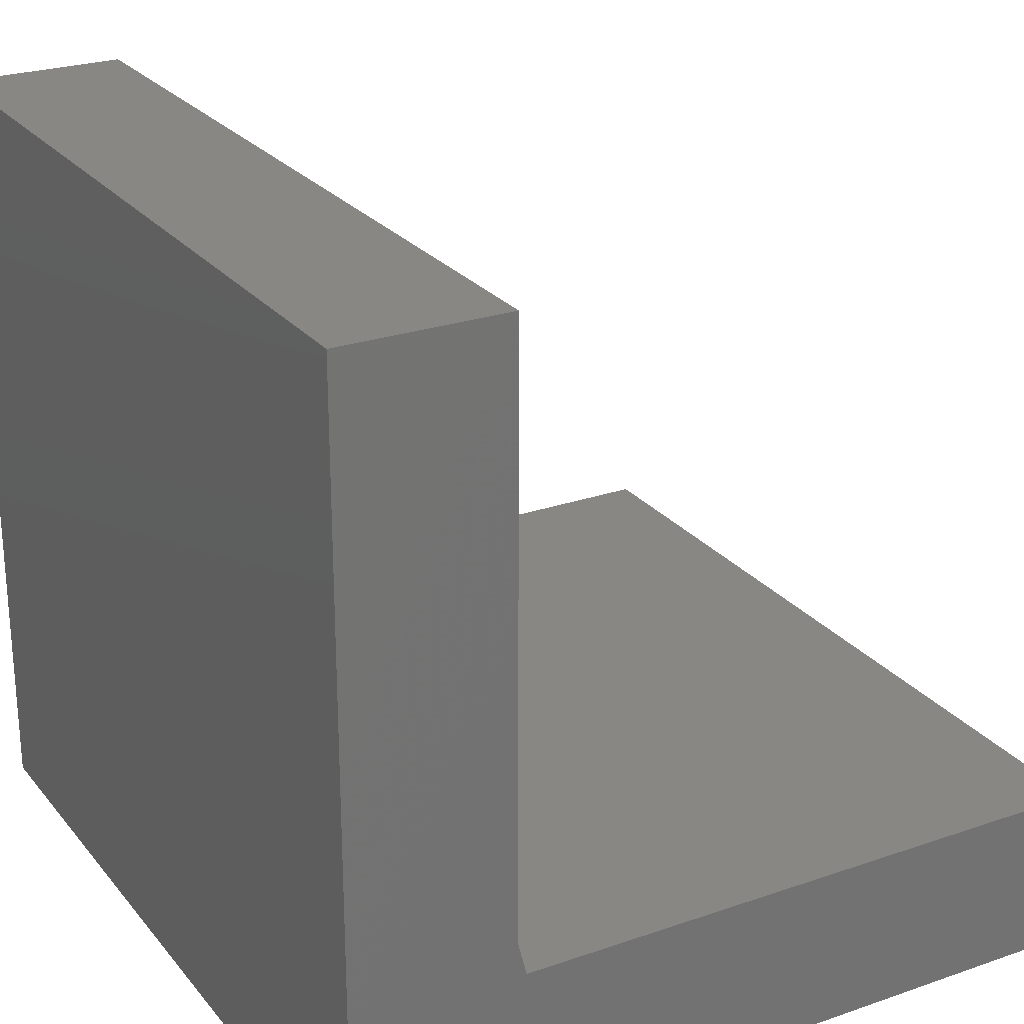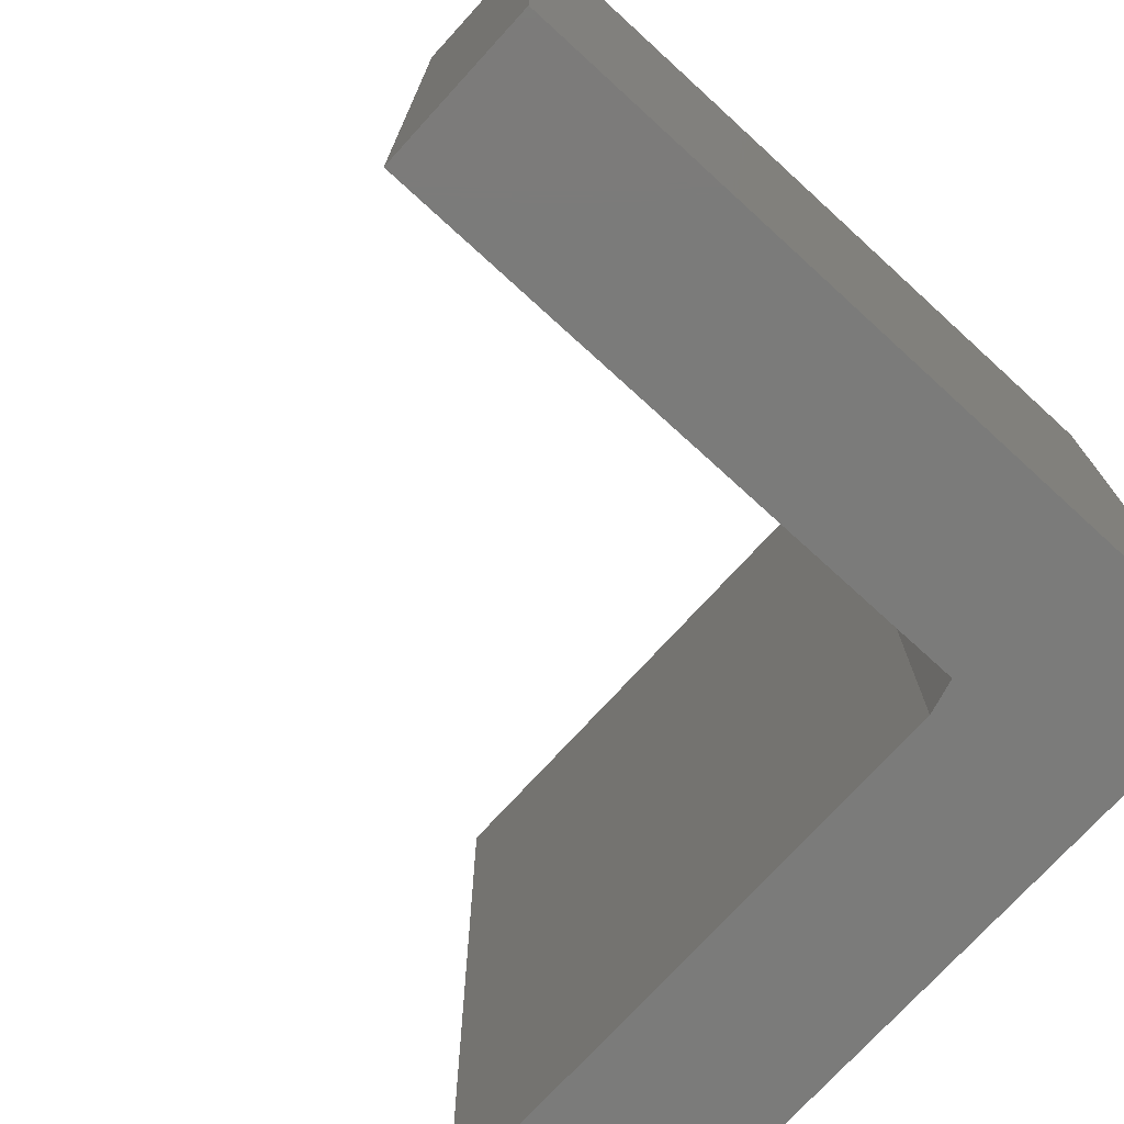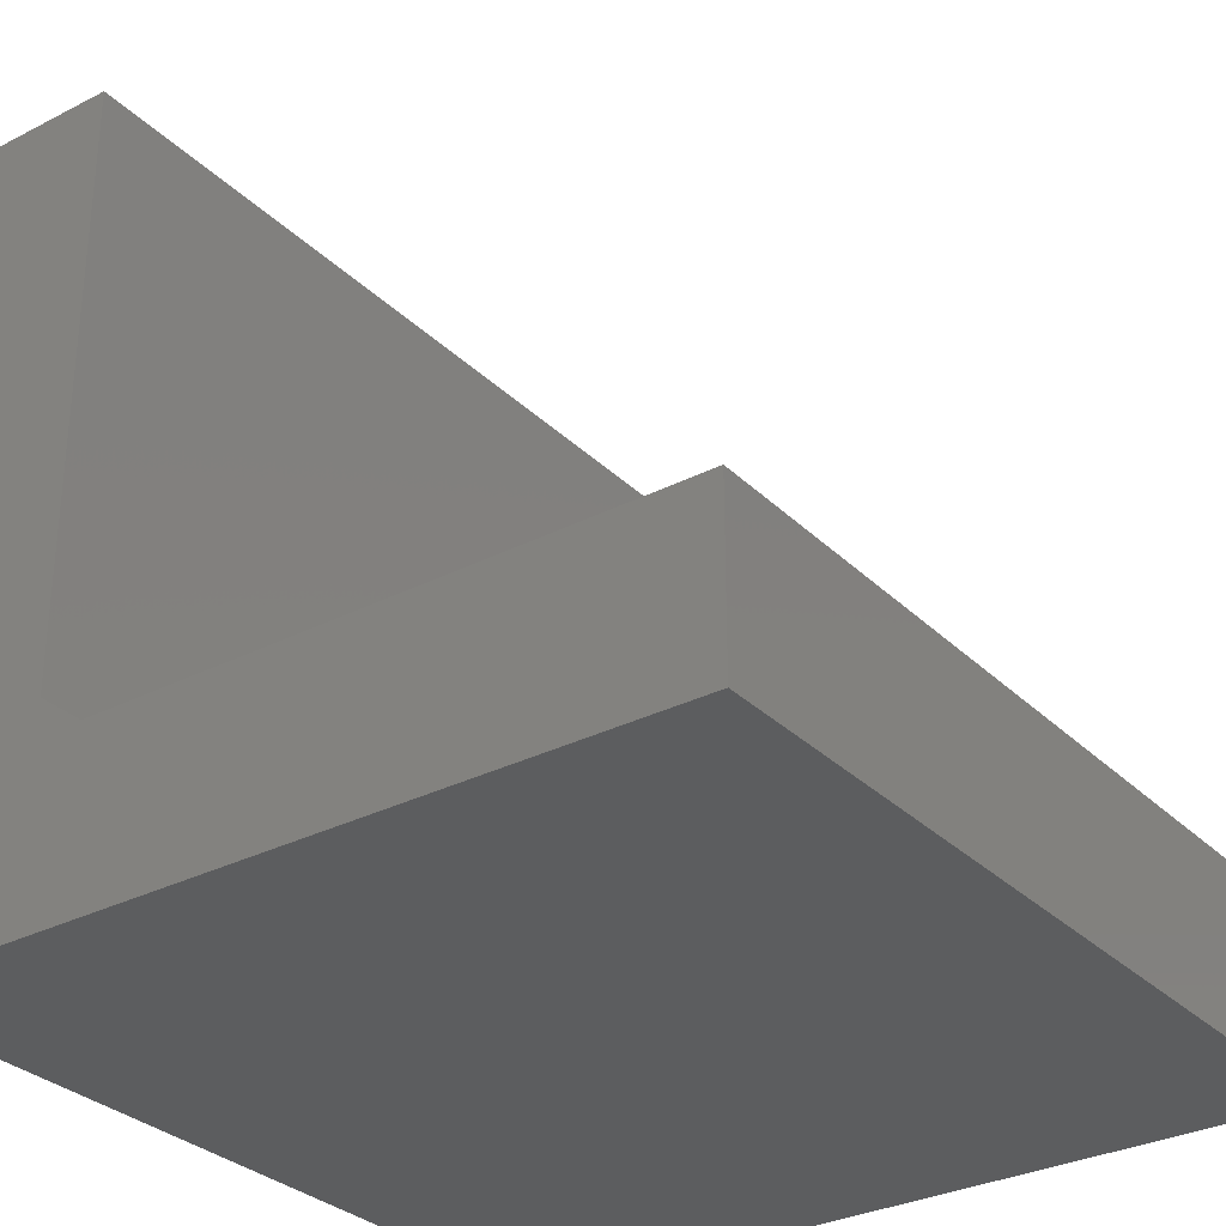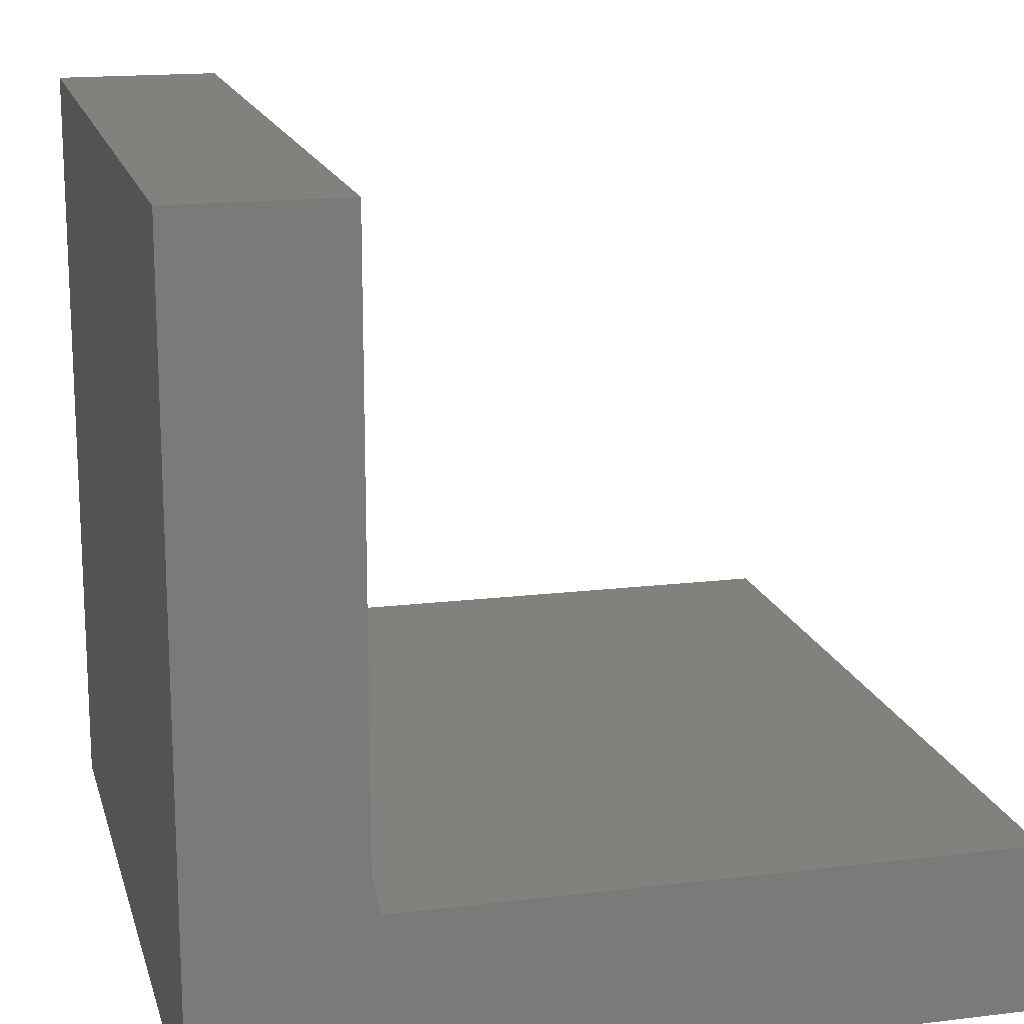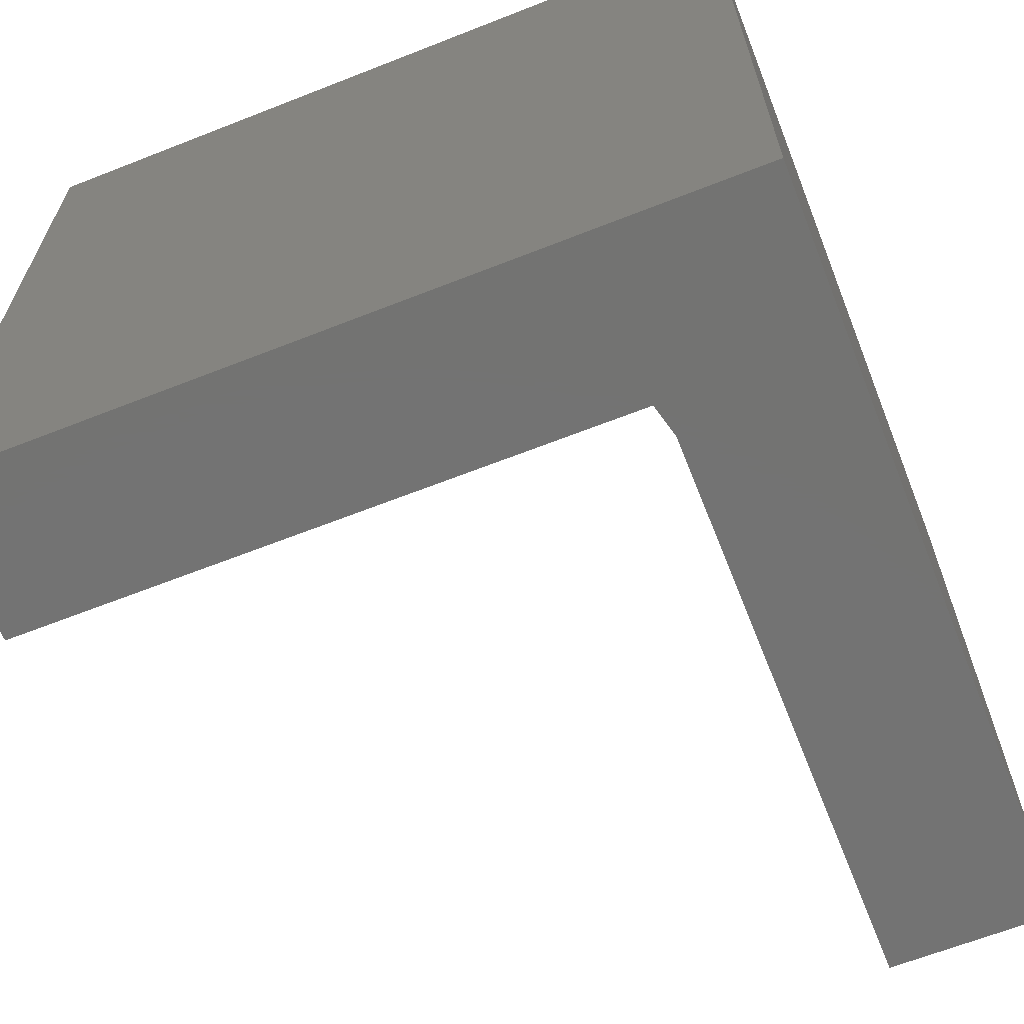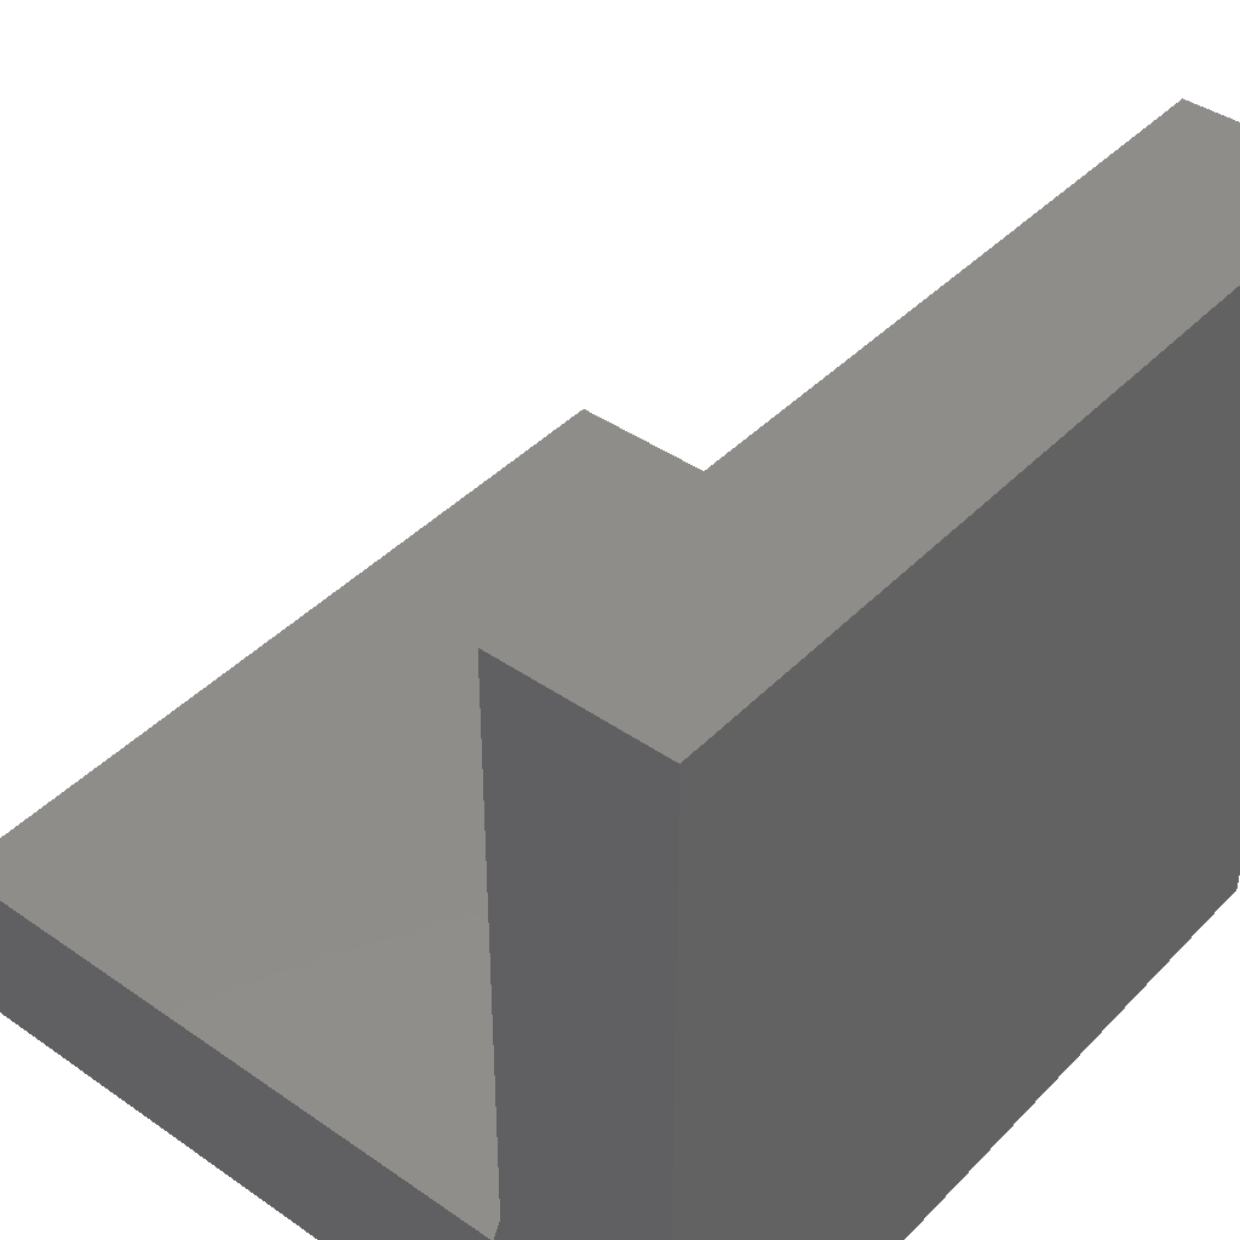
<metadata>
{"format":"stl","ext":"stl","renderer":"f3d","projection":"perspective","resolution":1024,"background":"white","views":[{"elev":25.0,"azim":150.6,"up":"+Y"},{"elev":-74.1,"azim":-42.4,"up":"+Z"},{"elev":-30.9,"azim":-143.7,"up":"+Y"},{"elev":16.2,"azim":165.9,"up":"+Y"},{"elev":-65.1,"azim":21.6,"up":"+Z"},{"elev":41.9,"azim":39.8,"up":"+Y"}]}
</metadata>
<code>
# stl→obj: 14 verts, 24 faces
v 0 0 0
v 0 0.7109 0
v 0 0 0.75
v 0 0.7109 0.75
v -0.1575 0.1497 0
v -0.1497 0.1809 0
v -0.1497 0.7109 0
v -0.7109 0.1497 0
v -0.7109 0 0
v -0.1497 0.7109 0.75
v -0.1497 0.1809 0.75
v -0.1575 0.1497 0.75
v -0.7109 0.1497 0.75
v -0.7109 0 0.75
f 1 2 3
f 3 2 4
f 5 6 1
f 1 6 7
f 1 7 2
f 8 5 9
f 9 5 1
f 4 10 3
f 3 10 11
f 3 11 12
f 13 14 12
f 12 14 3
f 9 1 14
f 14 1 3
f 6 5 11
f 11 5 12
f 5 8 12
f 12 8 13
f 7 6 10
f 10 6 11
f 8 9 13
f 13 9 14
f 2 7 4
f 4 7 10

</code>
